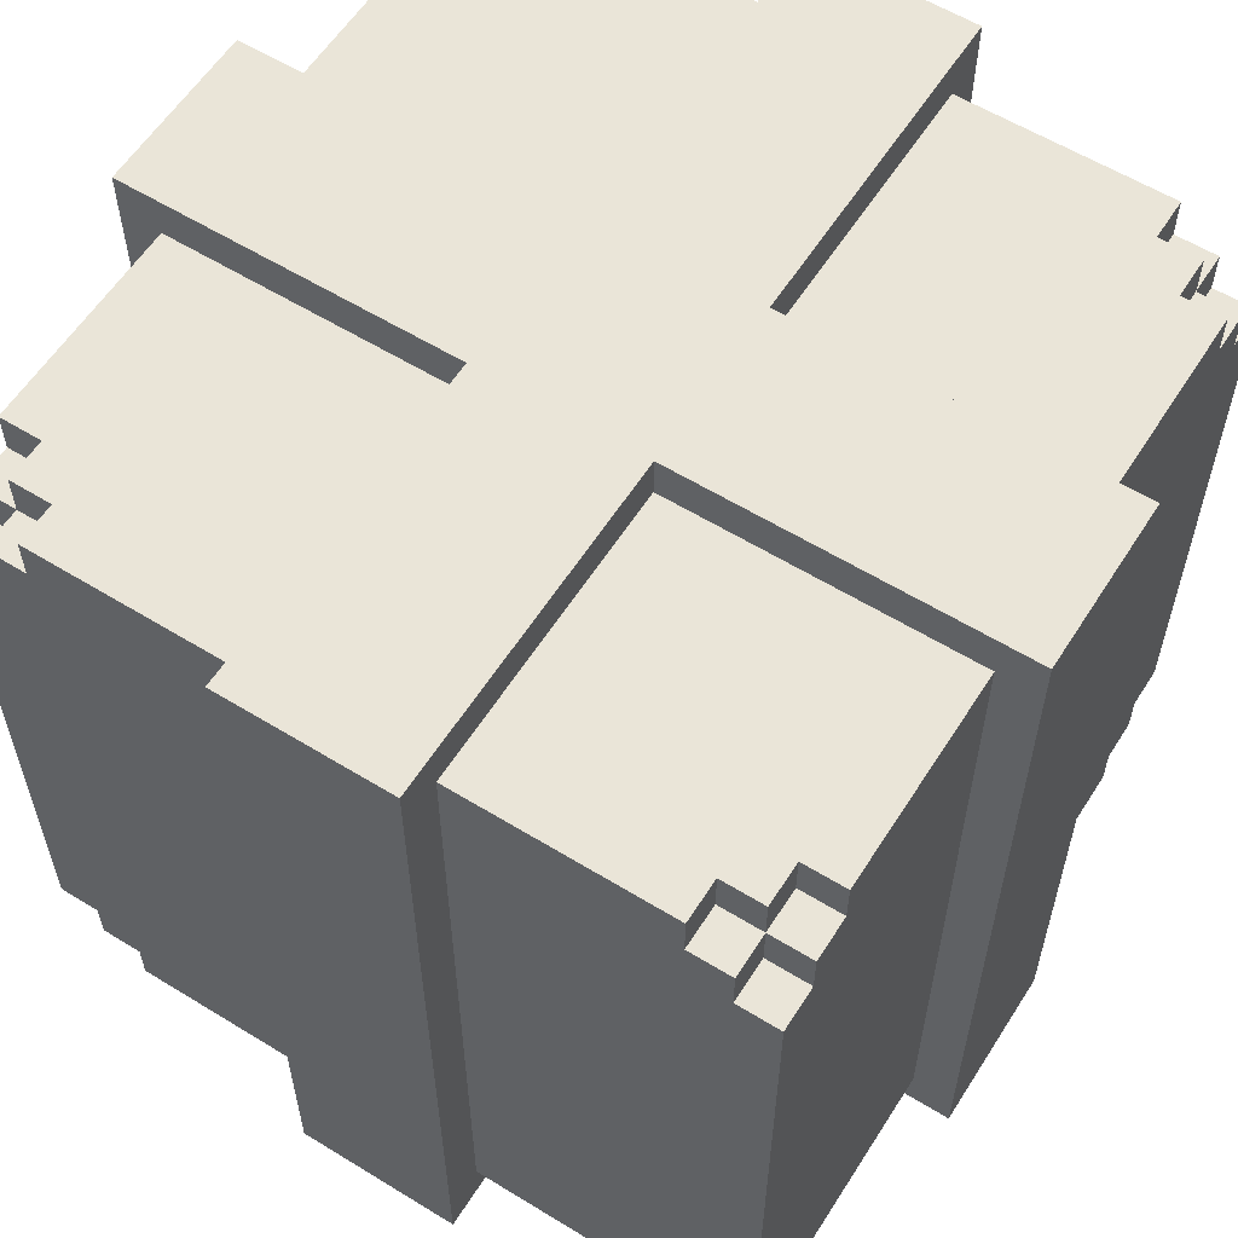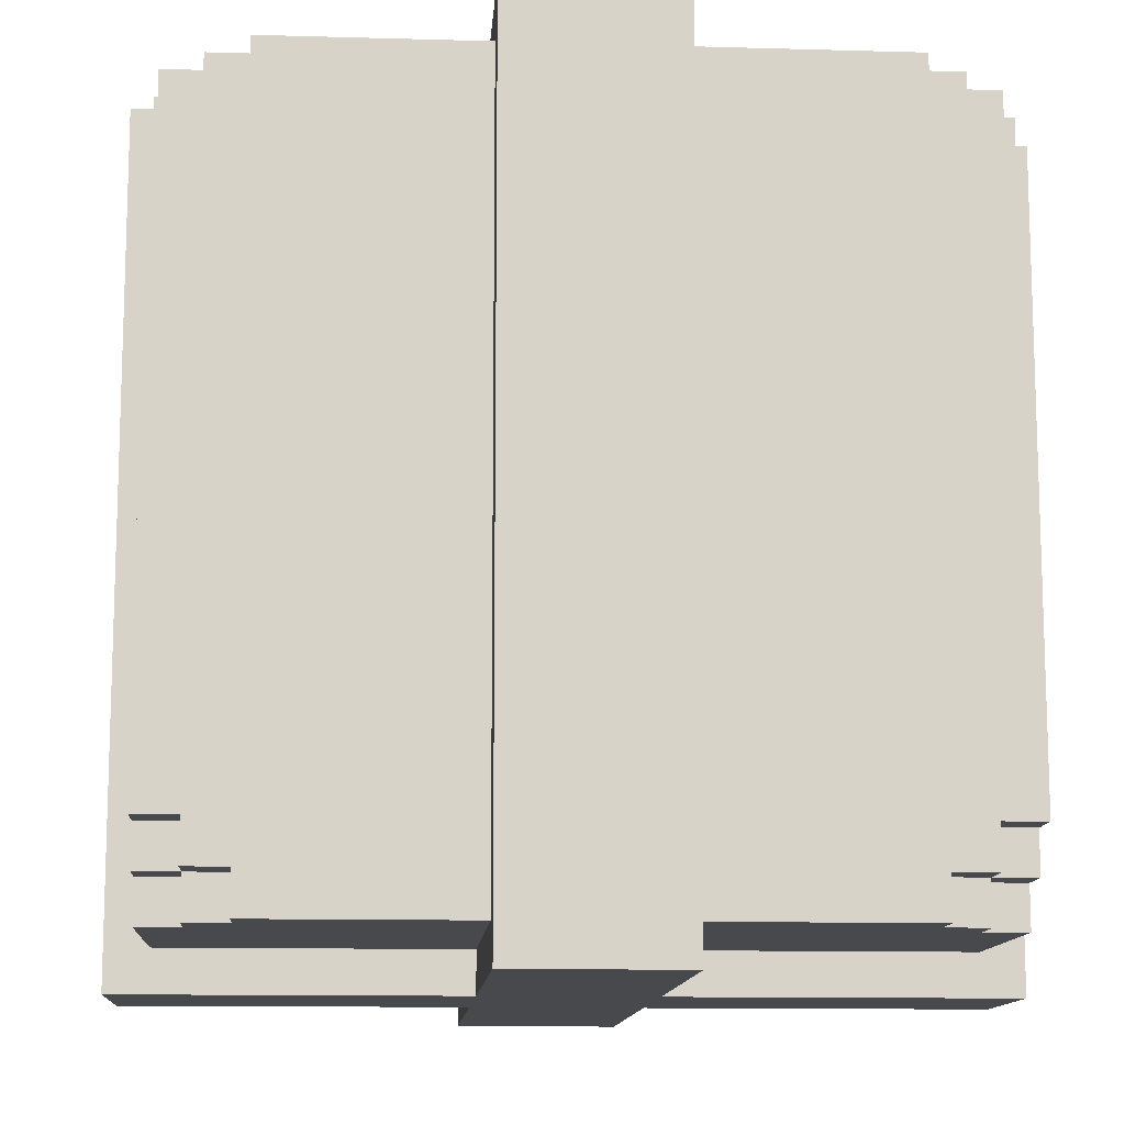
<metadata>
{"format":"obj","ext":"obj","renderer":"f3d","projection":"perspective","resolution":1024,"background":"white","views":[{"elev":58.9,"azim":-57.7,"up":"+Y"},{"elev":-12.1,"azim":86.1,"up":"+Y"}]}
</metadata>
<code>
o
v -1 0 0.2
v -1 0 -0.2
v -1 2 0.2
v -1 2 -0.2
v -0.9 0.1 0.7
v -0.9 0.1 0.2
v -0.9 0.1 -0.2
v -0.9 0.1 -0.7
v -0.9 0.2 0.8
v -0.9 0.2 0.7
v -0.9 0.2 -0.7
v -0.9 0.2 -0.8
v -0.9 0.3 0.9
v -0.9 0.3 0.8
v -0.9 0.3 -0.8
v -0.9 0.3 -0.9
v -0.9 1.7 0.9
v -0.9 1.7 0.8
v -0.9 1.7 -0.8
v -0.9 1.7 -0.9
v -0.9 1.8 0.8
v -0.9 1.8 0.7
v -0.9 1.8 -0.7
v -0.9 1.8 -0.8
v -0.9 1.9 0.7
v -0.9 1.9 0.2
v -0.9 1.9 -0.2
v -0.9 1.9 -0.7
v -0.8 0.1 0.8
v -0.8 0.1 0.7
v -0.8 0.1 -0.7
v -0.8 0.1 -0.8
v -0.8 0.2 0.9
v -0.8 0.2 0.8
v -0.8 0.2 0.7
v -0.8 0.2 -0.7
v -0.8 0.2 -0.8
v -0.8 0.2 -0.9
v -0.8 0.3 0.9
v -0.8 0.3 0.8
v -0.8 0.3 -0.8
v -0.8 0.3 -0.9
v -0.8 1.7 0.9
v -0.8 1.7 0.8
v -0.8 1.7 -0.8
v -0.8 1.7 -0.9
v -0.8 1.8 0.9
v -0.8 1.8 0.8
v -0.8 1.8 0.7
v -0.8 1.8 -0.7
v -0.8 1.8 -0.8
v -0.8 1.8 -0.9
v -0.8 1.9 0.8
v -0.8 1.9 0.7
v -0.8 1.9 -0.7
v -0.8 1.9 -0.8
v -0.7 0.1 0.9
v -0.7 0.1 0.8
v -0.7 0.1 -0.8
v -0.7 0.1 -0.9
v -0.7 0.2 0.9
v -0.7 0.2 0.8
v -0.7 0.2 -0.8
v -0.7 0.2 -0.9
v -0.7 1.8 0.9
v -0.7 1.8 0.8
v -0.7 1.8 -0.8
v -0.7 1.8 -0.9
v -0.7 1.9 0.9
v -0.7 1.9 0.8
v -0.7 1.9 -0.8
v -0.7 1.9 -0.9
v -0.2 0 1
v -0.2 0 0.2
v -0.2 0 -0.2
v -0.2 0 -1
v -0.2 0.1 0.9
v -0.2 0.1 0.2
v -0.2 0.1 -0.2
v -0.2 0.1 -0.9
v -0.2 1.9 0.9
v -0.2 1.9 0.2
v -0.2 1.9 -0.2
v -0.2 1.9 -0.9
v -0.2 2 1
v -0.2 2 0.2
v -0.2 2 -0.2
v -0.2 2 -1
v 0.2 0 1
v 0.2 0 0.2
v 0.2 0 -0.2
v 0.2 0 -1
v 0.2 0.1 0.9
v 0.2 0.1 0.2
v 0.2 0.1 -0.2
v 0.2 0.1 -0.9
v 0.2 1.9 0.9
v 0.2 1.9 0.2
v 0.2 1.9 -0.2
v 0.2 1.9 -0.9
v 0.2 2 1
v 0.2 2 0.2
v 0.2 2 -0.2
v 0.2 2 -1
v 0.7 0.1 0.9
v 0.7 0.1 0.8
v 0.7 0.1 -0.8
v 0.7 0.1 -0.9
v 0.7 0.2 0.9
v 0.7 0.2 0.8
v 0.7 0.2 -0.8
v 0.7 0.2 -0.9
v 0.7 1.8 0.9
v 0.7 1.8 0.8
v 0.7 1.8 -0.8
v 0.7 1.8 -0.9
v 0.7 1.9 0.9
v 0.7 1.9 0.8
v 0.7 1.9 -0.8
v 0.7 1.9 -0.9
v 0.8 0.1 0.8
v 0.8 0.1 0.7
v 0.8 0.1 -0.7
v 0.8 0.1 -0.8
v 0.8 0.2 0.9
v 0.8 0.2 0.8
v 0.8 0.2 0.7
v 0.8 0.2 -0.7
v 0.8 0.2 -0.8
v 0.8 0.2 -0.9
v 0.8 0.3 0.9
v 0.8 0.3 0.8
v 0.8 0.3 -0.8
v 0.8 0.3 -0.9
v 0.8 1.7 0.9
v 0.8 1.7 0.8
v 0.8 1.7 -0.8
v 0.8 1.7 -0.9
v 0.8 1.8 0.9
v 0.8 1.8 0.8
v 0.8 1.8 0.7
v 0.8 1.8 -0.7
v 0.8 1.8 -0.8
v 0.8 1.8 -0.9
v 0.8 1.9 0.8
v 0.8 1.9 0.7
v 0.8 1.9 -0.7
v 0.8 1.9 -0.8
v 0.9 0.1 0.7
v 0.9 0.1 0.2
v 0.9 0.1 -0.2
v 0.9 0.1 -0.7
v 0.9 0.2 0.8
v 0.9 0.2 0.7
v 0.9 0.2 -0.7
v 0.9 0.2 -0.8
v 0.9 0.3 0.9
v 0.9 0.3 0.8
v 0.9 0.3 -0.8
v 0.9 0.3 -0.9
v 0.9 1.7 0.9
v 0.9 1.7 0.8
v 0.9 1.7 -0.8
v 0.9 1.7 -0.9
v 0.9 1.8 0.8
v 0.9 1.8 0.7
v 0.9 1.8 -0.7
v 0.9 1.8 -0.8
v 0.9 1.9 0.7
v 0.9 1.9 0.2
v 0.9 1.9 -0.2
v 0.9 1.9 -0.7
v 1 0 0.2
v 1 0 -0.2
v 1 2 0.2
v 1 2 -0.2
v -0.2 0 1
v -0.2 2 1
v 0.2 0 1
v 0.2 2 1
v -0.9 0.3 0.9
v -0.9 1.7 0.9
v -0.8 0.2 0.9
v -0.8 0.3 0.9
v -0.8 1.7 0.9
v -0.8 1.8 0.9
v -0.7 0.1 0.9
v -0.7 0.2 0.9
v -0.7 1.8 0.9
v -0.7 1.9 0.9
v -0.2 0.1 0.9
v -0.2 1.9 0.9
v 0.2 0.1 0.9
v 0.2 1.9 0.9
v 0.7 0.1 0.9
v 0.7 0.2 0.9
v 0.7 1.8 0.9
v 0.7 1.9 0.9
v 0.8 0.2 0.9
v 0.8 0.3 0.9
v 0.8 1.7 0.9
v 0.8 1.8 0.9
v 0.9 0.3 0.9
v 0.9 1.7 0.9
v -0.9 0.2 0.8
v -0.9 0.3 0.8
v -0.9 1.7 0.8
v -0.9 1.8 0.8
v -0.8 0.1 0.8
v -0.8 0.2 0.8
v -0.8 0.3 0.8
v -0.8 1.7 0.8
v -0.8 1.8 0.8
v -0.8 1.9 0.8
v -0.7 0.1 0.8
v -0.7 0.2 0.8
v -0.7 1.8 0.8
v -0.7 1.9 0.8
v 0.7 0.1 0.8
v 0.7 0.2 0.8
v 0.7 1.8 0.8
v 0.7 1.9 0.8
v 0.8 0.1 0.8
v 0.8 0.2 0.8
v 0.8 0.3 0.8
v 0.8 1.7 0.8
v 0.8 1.8 0.8
v 0.8 1.9 0.8
v 0.9 0.2 0.8
v 0.9 0.3 0.8
v 0.9 1.7 0.8
v 0.9 1.8 0.8
v -0.9 0.1 0.7
v -0.9 0.2 0.7
v -0.9 1.8 0.7
v -0.9 1.9 0.7
v -0.8 0.1 0.7
v -0.8 0.2 0.7
v -0.8 1.8 0.7
v -0.8 1.9 0.7
v 0.8 0.1 0.7
v 0.8 0.2 0.7
v 0.8 1.8 0.7
v 0.8 1.9 0.7
v 0.9 0.1 0.7
v 0.9 0.2 0.7
v 0.9 1.8 0.7
v 0.9 1.9 0.7
v -1 0 0.2
v -1 2 0.2
v -0.9 0.1 0.2
v -0.9 1.9 0.2
v -0.2 0 0.2
v -0.2 0.1 0.2
v -0.2 1.9 0.2
v -0.2 2 0.2
v 0.2 0 0.2
v 0.2 0.1 0.2
v 0.2 1.9 0.2
v 0.2 2 0.2
v 0.9 0.1 0.2
v 0.9 1.9 0.2
v 1 0 0.2
v 1 2 0.2
v -1 0 -0.2
v -1 2 -0.2
v -0.9 0.1 -0.2
v -0.9 1.9 -0.2
v -0.2 0 -0.2
v -0.2 0.1 -0.2
v -0.2 1.9 -0.2
v -0.2 2 -0.2
v 0.2 0 -0.2
v 0.2 0.1 -0.2
v 0.2 1.9 -0.2
v 0.2 2 -0.2
v 0.9 0.1 -0.2
v 0.9 1.9 -0.2
v 1 0 -0.2
v 1 2 -0.2
v -0.9 0.1 -0.7
v -0.9 0.2 -0.7
v -0.9 1.8 -0.7
v -0.9 1.9 -0.7
v -0.8 0.1 -0.7
v -0.8 0.2 -0.7
v -0.8 1.8 -0.7
v -0.8 1.9 -0.7
v 0.8 0.1 -0.7
v 0.8 0.2 -0.7
v 0.8 1.8 -0.7
v 0.8 1.9 -0.7
v 0.9 0.1 -0.7
v 0.9 0.2 -0.7
v 0.9 1.8 -0.7
v 0.9 1.9 -0.7
v -0.9 0.2 -0.8
v -0.9 0.3 -0.8
v -0.9 1.7 -0.8
v -0.9 1.8 -0.8
v -0.8 0.1 -0.8
v -0.8 0.2 -0.8
v -0.8 0.3 -0.8
v -0.8 1.7 -0.8
v -0.8 1.8 -0.8
v -0.8 1.9 -0.8
v -0.7 0.1 -0.8
v -0.7 0.2 -0.8
v -0.7 1.8 -0.8
v -0.7 1.9 -0.8
v 0.7 0.1 -0.8
v 0.7 0.2 -0.8
v 0.7 1.8 -0.8
v 0.7 1.9 -0.8
v 0.8 0.1 -0.8
v 0.8 0.2 -0.8
v 0.8 0.3 -0.8
v 0.8 1.7 -0.8
v 0.8 1.8 -0.8
v 0.8 1.9 -0.8
v 0.9 0.2 -0.8
v 0.9 0.3 -0.8
v 0.9 1.7 -0.8
v 0.9 1.8 -0.8
v -0.9 0.3 -0.9
v -0.9 1.7 -0.9
v -0.8 0.2 -0.9
v -0.8 0.3 -0.9
v -0.8 1 -0.9
v -0.8 1.3 -0.9
v -0.8 1.7 -0.9
v -0.8 1.8 -0.9
v -0.7 0.1 -0.9
v -0.7 0.2 -0.9
v -0.7 0.9 -0.9
v -0.7 1 -0.9
v -0.7 1.3 -0.9
v -0.7 1.4 -0.9
v -0.7 1.8 -0.9
v -0.7 1.9 -0.9
v -0.4 0.9 -0.9
v -0.4 1 -0.9
v -0.4 1.3 -0.9
v -0.4 1.4 -0.9
v -0.3 1 -0.9
v -0.3 1.3 -0.9
v -0.2 0.1 -0.9
v -0.2 1.9 -0.9
v 0.2 0.1 -0.9
v 0.2 1.9 -0.9
v 0.3 0.9 -0.9
v 0.3 1.2 -0.9
v 0.3 1.3 -0.9
v 0.3 1.4 -0.9
v 0.4 1 -0.9
v 0.4 1.1 -0.9
v 0.4 1.2 -0.9
v 0.4 1.3 -0.9
v 0.5 1.2 -0.9
v 0.5 1.3 -0.9
v 0.7 0.1 -0.9
v 0.7 0.2 -0.9
v 0.7 1 -0.9
v 0.7 1.1 -0.9
v 0.7 1.8 -0.9
v 0.7 1.9 -0.9
v 0.8 0.2 -0.9
v 0.8 0.3 -0.9
v 0.8 0.9 -0.9
v 0.8 1.2 -0.9
v 0.8 1.3 -0.9
v 0.8 1.4 -0.9
v 0.8 1.7 -0.9
v 0.8 1.8 -0.9
v 0.9 0.3 -0.9
v 0.9 1.7 -0.9
v -0.2 0 -1
v -0.2 2 -1
v 0.2 0 -1
v 0.2 2 -1
v -0.2 0 1
v 0.2 0 1
v -1 0 0.2
v -0.2 0 0.2
v 0.2 0 0.2
v 1 0 0.2
v -1 0 -0.2
v -0.2 0 -0.2
v 0.2 0 -0.2
v 1 0 -0.2
v -0.2 0 -1
v 0.2 0 -1
v -0.7 0.1 0.9
v -0.2 0.1 0.9
v 0.2 0.1 0.9
v 0.7 0.1 0.9
v -0.8 0.1 0.8
v -0.7 0.1 0.8
v 0.7 0.1 0.8
v 0.8 0.1 0.8
v -0.9 0.1 0.7
v -0.8 0.1 0.7
v 0.8 0.1 0.7
v 0.9 0.1 0.7
v -0.9 0.1 0.2
v -0.2 0.1 0.2
v 0.2 0.1 0.2
v 0.9 0.1 0.2
v -0.9 0.1 -0.2
v -0.2 0.1 -0.2
v 0.2 0.1 -0.2
v 0.9 0.1 -0.2
v -0.9 0.1 -0.7
v -0.8 0.1 -0.7
v 0.8 0.1 -0.7
v 0.9 0.1 -0.7
v -0.8 0.1 -0.8
v -0.7 0.1 -0.8
v 0.7 0.1 -0.8
v 0.8 0.1 -0.8
v -0.7 0.1 -0.9
v -0.2 0.1 -0.9
v 0.2 0.1 -0.9
v 0.7 0.1 -0.9
v -0.8 0.2 0.9
v -0.7 0.2 0.9
v 0.7 0.2 0.9
v 0.8 0.2 0.9
v -0.9 0.2 0.8
v -0.8 0.2 0.8
v -0.7 0.2 0.8
v 0.7 0.2 0.8
v 0.8 0.2 0.8
v 0.9 0.2 0.8
v -0.9 0.2 0.7
v -0.8 0.2 0.7
v 0.8 0.2 0.7
v 0.9 0.2 0.7
v -0.9 0.2 -0.7
v -0.8 0.2 -0.7
v 0.8 0.2 -0.7
v 0.9 0.2 -0.7
v -0.9 0.2 -0.8
v -0.8 0.2 -0.8
v -0.7 0.2 -0.8
v 0.7 0.2 -0.8
v 0.8 0.2 -0.8
v 0.9 0.2 -0.8
v -0.8 0.2 -0.9
v -0.7 0.2 -0.9
v 0.7 0.2 -0.9
v 0.8 0.2 -0.9
v -0.9 0.3 0.9
v -0.8 0.3 0.9
v 0.8 0.3 0.9
v 0.9 0.3 0.9
v -0.9 0.3 0.8
v -0.8 0.3 0.8
v 0.8 0.3 0.8
v 0.9 0.3 0.8
v -0.9 0.3 -0.8
v -0.8 0.3 -0.8
v 0.8 0.3 -0.8
v 0.9 0.3 -0.8
v -0.9 0.3 -0.9
v -0.8 0.3 -0.9
v 0.8 0.3 -0.9
v 0.9 0.3 -0.9
v -0.9 1.7 0.9
v -0.8 1.7 0.9
v 0.8 1.7 0.9
v 0.9 1.7 0.9
v -0.9 1.7 0.8
v -0.8 1.7 0.8
v 0.8 1.7 0.8
v 0.9 1.7 0.8
v -0.9 1.7 -0.8
v -0.8 1.7 -0.8
v 0.8 1.7 -0.8
v 0.9 1.7 -0.8
v -0.9 1.7 -0.9
v -0.8 1.7 -0.9
v 0.8 1.7 -0.9
v 0.9 1.7 -0.9
v -0.8 1.8 0.9
v -0.7 1.8 0.9
v 0.7 1.8 0.9
v 0.8 1.8 0.9
v -0.9 1.8 0.8
v -0.8 1.8 0.8
v -0.7 1.8 0.8
v 0.7 1.8 0.8
v 0.8 1.8 0.8
v 0.9 1.8 0.8
v -0.9 1.8 0.7
v -0.8 1.8 0.7
v 0.8 1.8 0.7
v 0.9 1.8 0.7
v -0.9 1.8 -0.7
v -0.8 1.8 -0.7
v 0.8 1.8 -0.7
v 0.9 1.8 -0.7
v -0.9 1.8 -0.8
v -0.8 1.8 -0.8
v -0.7 1.8 -0.8
v 0.7 1.8 -0.8
v 0.8 1.8 -0.8
v 0.9 1.8 -0.8
v -0.8 1.8 -0.9
v -0.7 1.8 -0.9
v 0.7 1.8 -0.9
v 0.8 1.8 -0.9
v -0.7 1.9 0.9
v -0.2 1.9 0.9
v 0.2 1.9 0.9
v 0.7 1.9 0.9
v -0.8 1.9 0.8
v -0.7 1.9 0.8
v 0.7 1.9 0.8
v 0.8 1.9 0.8
v -0.9 1.9 0.7
v -0.8 1.9 0.7
v 0.8 1.9 0.7
v 0.9 1.9 0.7
v -0.9 1.9 0.2
v -0.2 1.9 0.2
v 0.2 1.9 0.2
v 0.9 1.9 0.2
v -0.9 1.9 -0.2
v -0.2 1.9 -0.2
v 0.2 1.9 -0.2
v 0.9 1.9 -0.2
v -0.9 1.9 -0.7
v -0.8 1.9 -0.7
v 0.8 1.9 -0.7
v 0.9 1.9 -0.7
v -0.8 1.9 -0.8
v -0.7 1.9 -0.8
v 0.7 1.9 -0.8
v 0.8 1.9 -0.8
v -0.7 1.9 -0.9
v -0.2 1.9 -0.9
v 0.2 1.9 -0.9
v 0.7 1.9 -0.9
v -0.2 2 1
v 0.2 2 1
v -1 2 0.2
v -0.2 2 0.2
v 0.2 2 0.2
v 1 2 0.2
v -1 2 -0.2
v -0.2 2 -0.2
v 0.2 2 -0.2
v 1 2 -0.2
v -0.2 2 -1
v 0.2 2 -1
f 3 2 1
f 4 2 3
f 10 6 5
f 11 8 7
f 14 10 9
f 15 12 11
f 17 14 13
f 18 10 14
f 18 14 17
f 19 16 15
f 19 15 11
f 20 16 19
f 21 10 18
f 22 6 10
f 22 10 21
f 23 11 7
f 23 19 11
f 24 19 23
f 25 6 22
f 26 6 25
f 27 23 7
f 28 23 27
f 34 30 29
f 35 30 34
f 36 32 31
f 37 32 36
f 39 34 33
f 40 34 39
f 41 38 37
f 42 38 41
f 47 44 43
f 48 44 47
f 51 46 45
f 52 46 51
f 53 49 48
f 54 49 53
f 55 51 50
f 56 51 55
f 61 58 57
f 62 58 61
f 63 60 59
f 64 60 63
f 69 66 65
f 70 66 69
f 71 68 67
f 72 68 71
f 77 74 73
f 78 74 77
f 79 76 75
f 80 76 79
f 81 77 73
f 84 76 80
f 85 82 81
f 85 81 73
f 86 82 85
f 87 84 83
f 88 76 84
f 88 84 87
f 89 90 93
f 93 90 94
f 91 92 95
f 95 92 96
f 89 93 97
f 96 92 100
f 97 98 101
f 89 97 101
f 101 98 102
f 99 100 103
f 100 92 104
f 103 100 104
f 105 106 109
f 109 106 110
f 107 108 111
f 111 108 112
f 113 114 117
f 117 114 118
f 115 116 119
f 119 116 120
f 121 122 126
f 126 122 127
f 123 124 128
f 128 124 129
f 125 126 131
f 131 126 132
f 129 130 133
f 133 130 134
f 135 136 139
f 139 136 140
f 137 138 143
f 143 138 144
f 140 141 145
f 145 141 146
f 142 143 147
f 147 143 148
f 149 150 154
f 151 152 155
f 153 154 158
f 155 156 159
f 157 158 161
f 158 154 162
f 161 158 162
f 159 160 163
f 155 159 163
f 163 160 164
f 162 154 165
f 154 150 166
f 165 154 166
f 151 155 167
f 155 163 167
f 167 163 168
f 166 150 169
f 169 150 170
f 151 167 171
f 171 167 172
f 173 174 175
f 175 174 176
f 179 178 177
f 180 178 179
f 184 182 181
f 185 182 184
f 188 184 183
f 188 186 185
f 188 185 184
f 189 186 188
f 191 188 187
f 191 190 189
f 191 189 188
f 192 190 191
f 195 194 193
f 196 194 195
f 197 194 196
f 198 194 197
f 199 197 196
f 200 197 199
f 201 197 200
f 202 197 201
f 203 201 200
f 204 201 203
f 210 206 205
f 211 206 210
f 212 208 207
f 213 208 212
f 215 210 209
f 216 210 215
f 217 214 213
f 218 214 217
f 223 220 219
f 224 220 223
f 227 222 221
f 228 222 227
f 229 225 224
f 230 225 229
f 231 227 226
f 232 227 231
f 237 234 233
f 238 234 237
f 239 236 235
f 240 236 239
f 245 242 241
f 246 242 245
f 247 244 243
f 248 244 247
f 251 250 249
f 252 250 251
f 253 251 249
f 254 251 253
f 255 250 252
f 256 250 255
f 261 258 257
f 262 260 259
f 263 261 257
f 263 262 261
f 264 260 262
f 264 262 263
f 265 266 267
f 267 266 268
f 265 267 269
f 269 267 270
f 268 266 271
f 271 266 272
f 273 274 277
f 275 276 278
f 273 277 279
f 277 278 279
f 278 276 280
f 279 278 280
f 281 282 285
f 285 282 286
f 283 284 287
f 287 284 288
f 289 290 293
f 293 290 294
f 291 292 295
f 295 292 296
f 297 298 302
f 302 298 303
f 299 300 304
f 304 300 305
f 301 302 307
f 307 302 308
f 305 306 309
f 309 306 310
f 311 312 315
f 315 312 316
f 313 314 319
f 319 314 320
f 316 317 321
f 321 317 322
f 318 319 323
f 323 319 324
f 325 326 328
f 328 326 329
f 329 326 330
f 330 326 331
f 327 328 334
f 328 329 334
f 334 329 335
f 329 330 336
f 335 329 336
f 331 332 337
f 336 330 337
f 330 331 337
f 337 332 338
f 338 332 339
f 335 336 341
f 333 334 341
f 334 335 341
f 337 338 341
f 336 337 341
f 341 338 342
f 342 338 343
f 339 340 344
f 343 338 344
f 338 339 344
f 342 343 345
f 341 342 345
f 343 344 346
f 345 343 346
f 341 345 347
f 333 341 347
f 345 346 347
f 344 340 348
f 347 346 348
f 346 344 348
f 349 350 351
f 351 350 352
f 352 350 353
f 353 350 354
f 351 352 355
f 355 352 356
f 352 353 357
f 356 352 357
f 353 354 358
f 357 353 358
f 356 357 359
f 357 358 359
f 358 354 360
f 359 358 360
f 349 351 361
f 361 351 362
f 355 356 363
f 351 355 363
f 356 359 364
f 363 356 364
f 354 350 365
f 365 350 366
f 362 351 367
f 367 351 368
f 351 363 369
f 368 351 369
f 363 364 369
f 364 359 370
f 369 364 370
f 359 360 370
f 360 354 371
f 370 360 371
f 354 365 372
f 371 354 372
f 372 365 373
f 373 365 374
f 369 370 375
f 368 369 375
f 372 373 375
f 371 372 375
f 370 371 375
f 375 373 376
f 377 378 379
f 379 378 380
f 384 382 381
f 385 382 384
f 387 384 383
f 387 386 385
f 387 385 384
f 388 386 387
f 389 386 388
f 390 386 389
f 391 389 388
f 392 389 391
f 398 394 393
f 399 396 395
f 402 398 397
f 403 400 399
f 405 402 401
f 406 394 398
f 406 402 405
f 406 398 402
f 407 404 403
f 407 399 395
f 407 403 399
f 408 404 407
f 413 410 409
f 414 410 413
f 415 412 411
f 416 412 415
f 417 410 414
f 418 410 417
f 419 415 411
f 420 415 419
f 421 410 418
f 422 410 421
f 423 419 411
f 424 419 423
f 430 426 425
f 431 426 430
f 432 428 427
f 433 428 432
f 435 430 429
f 436 430 435
f 437 434 433
f 438 434 437
f 443 440 439
f 444 440 443
f 447 442 441
f 448 442 447
f 449 445 444
f 450 445 449
f 451 447 446
f 452 447 451
f 457 454 453
f 458 454 457
f 459 456 455
f 460 456 459
f 465 462 461
f 466 462 465
f 467 464 463
f 468 464 467
f 469 470 473
f 473 470 474
f 471 472 475
f 475 472 476
f 477 478 481
f 481 478 482
f 479 480 483
f 483 480 484
f 485 486 490
f 490 486 491
f 487 488 492
f 492 488 493
f 489 490 495
f 495 490 496
f 493 494 497
f 497 494 498
f 499 500 503
f 503 500 504
f 501 502 507
f 507 502 508
f 504 505 509
f 509 505 510
f 506 507 511
f 511 507 512
f 513 514 518
f 515 516 519
f 517 518 522
f 519 520 523
f 521 522 525
f 518 514 526
f 525 522 526
f 522 518 526
f 523 524 527
f 515 519 527
f 519 523 527
f 527 524 528
f 529 530 533
f 533 530 534
f 531 532 535
f 535 532 536
f 534 530 537
f 537 530 538
f 531 535 539
f 539 535 540
f 538 530 541
f 541 530 542
f 531 539 543
f 543 539 544
f 545 546 548
f 548 546 549
f 547 548 551
f 549 550 551
f 548 549 551
f 551 550 552
f 552 550 553
f 553 550 554
f 552 553 555
f 555 553 556

</code>
